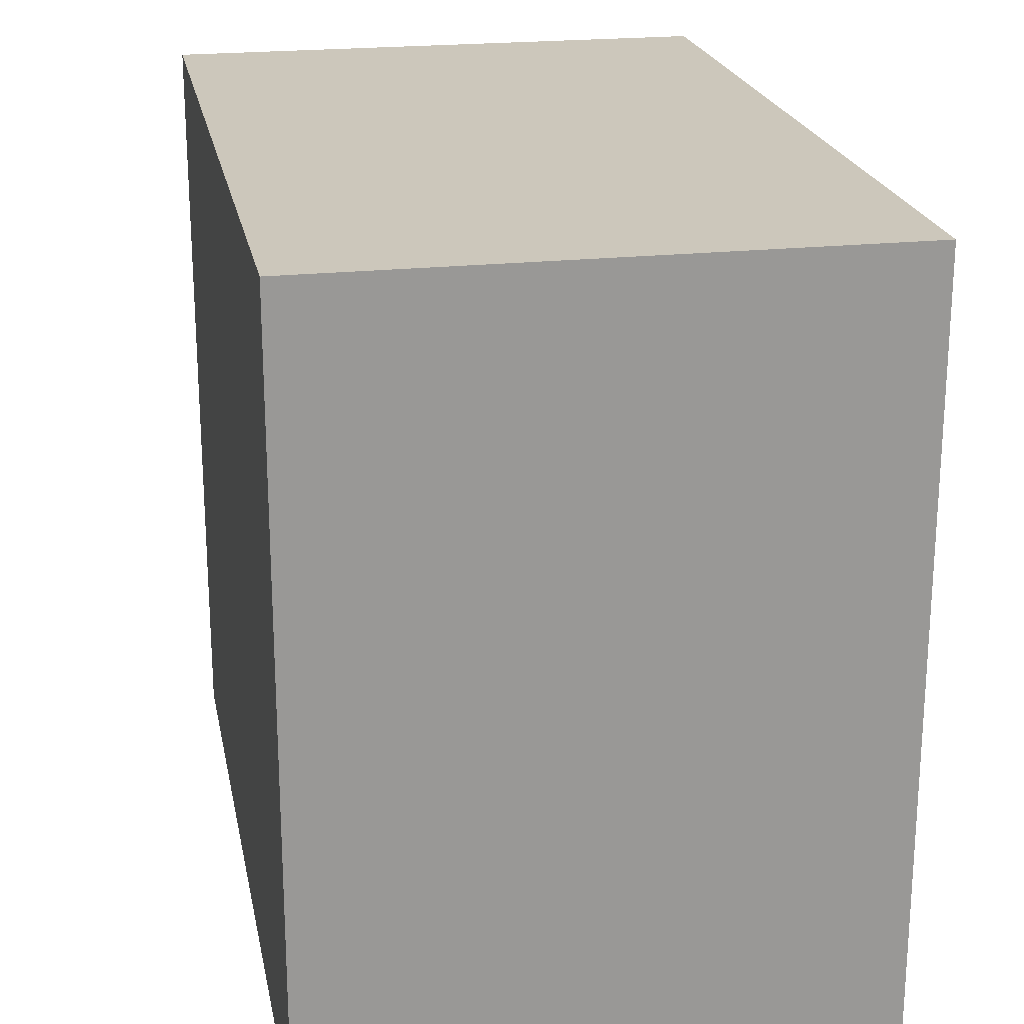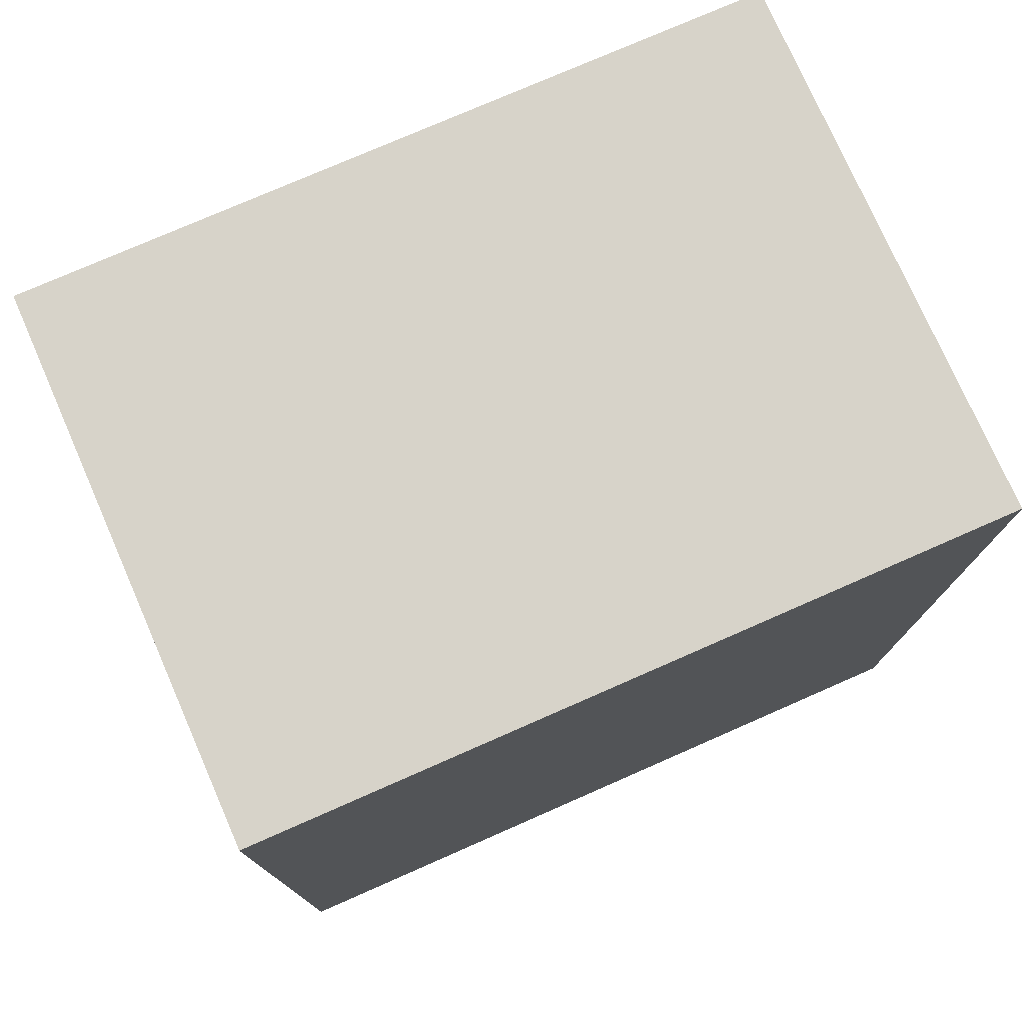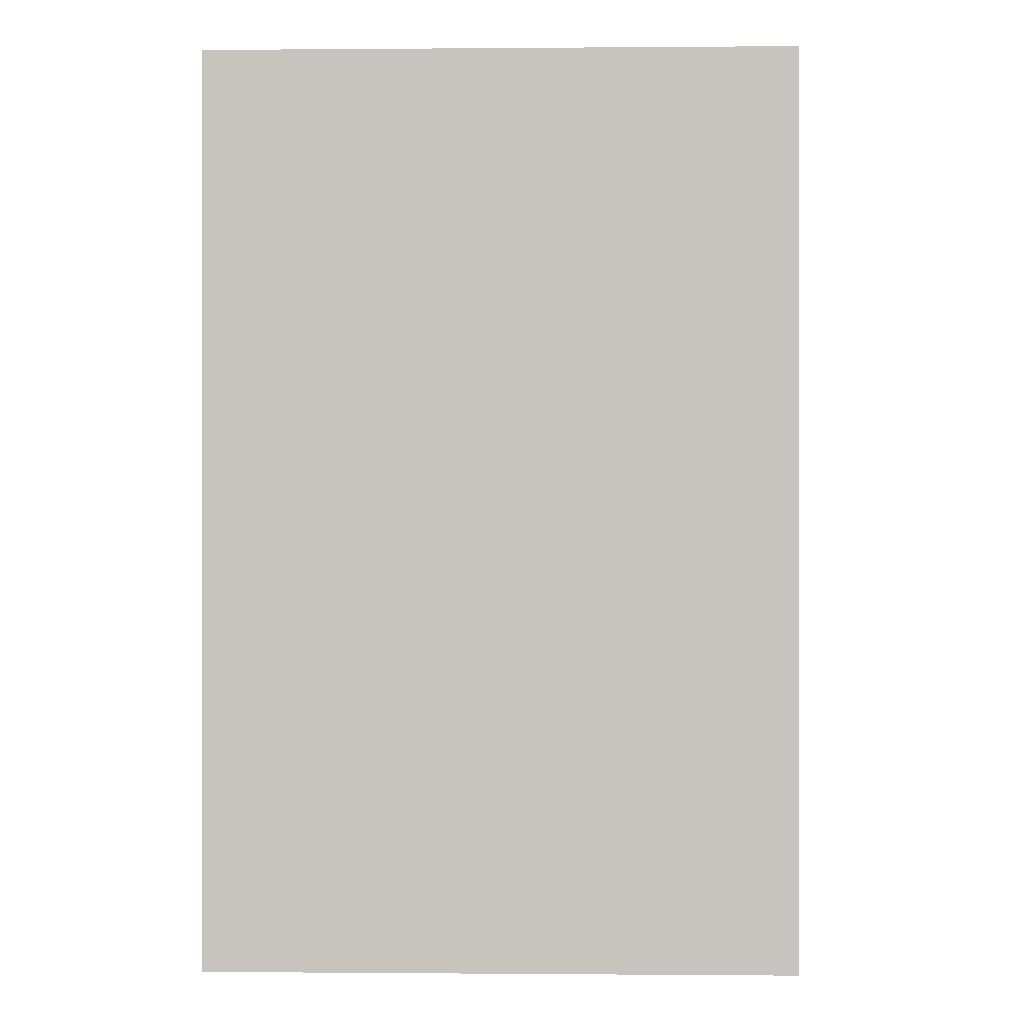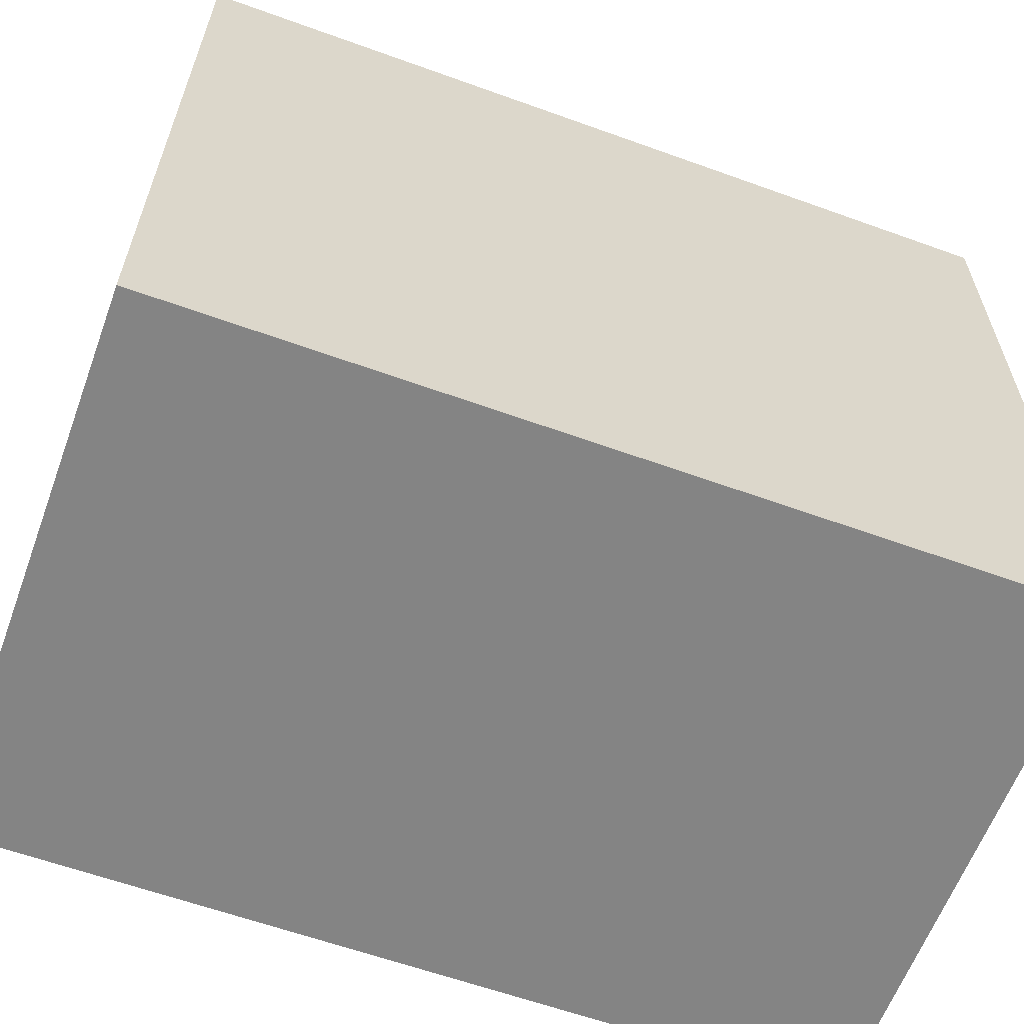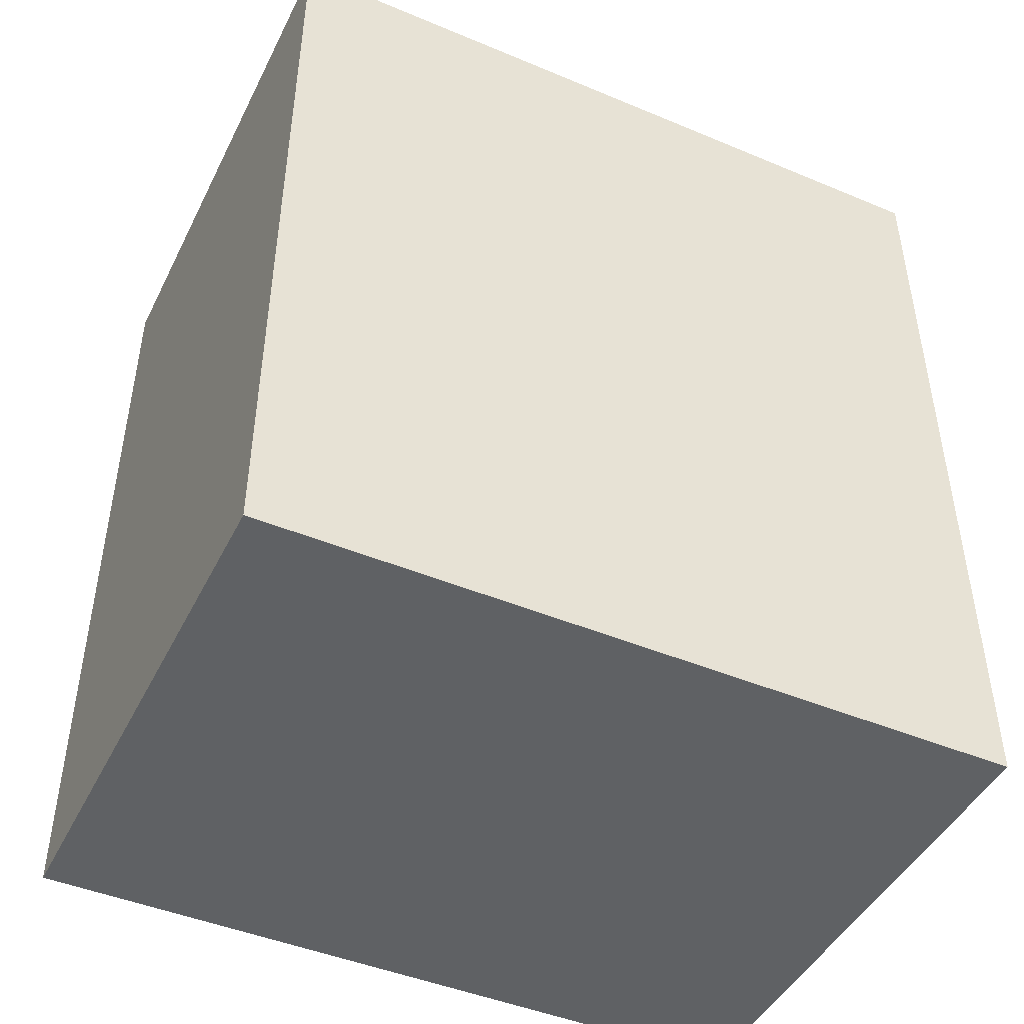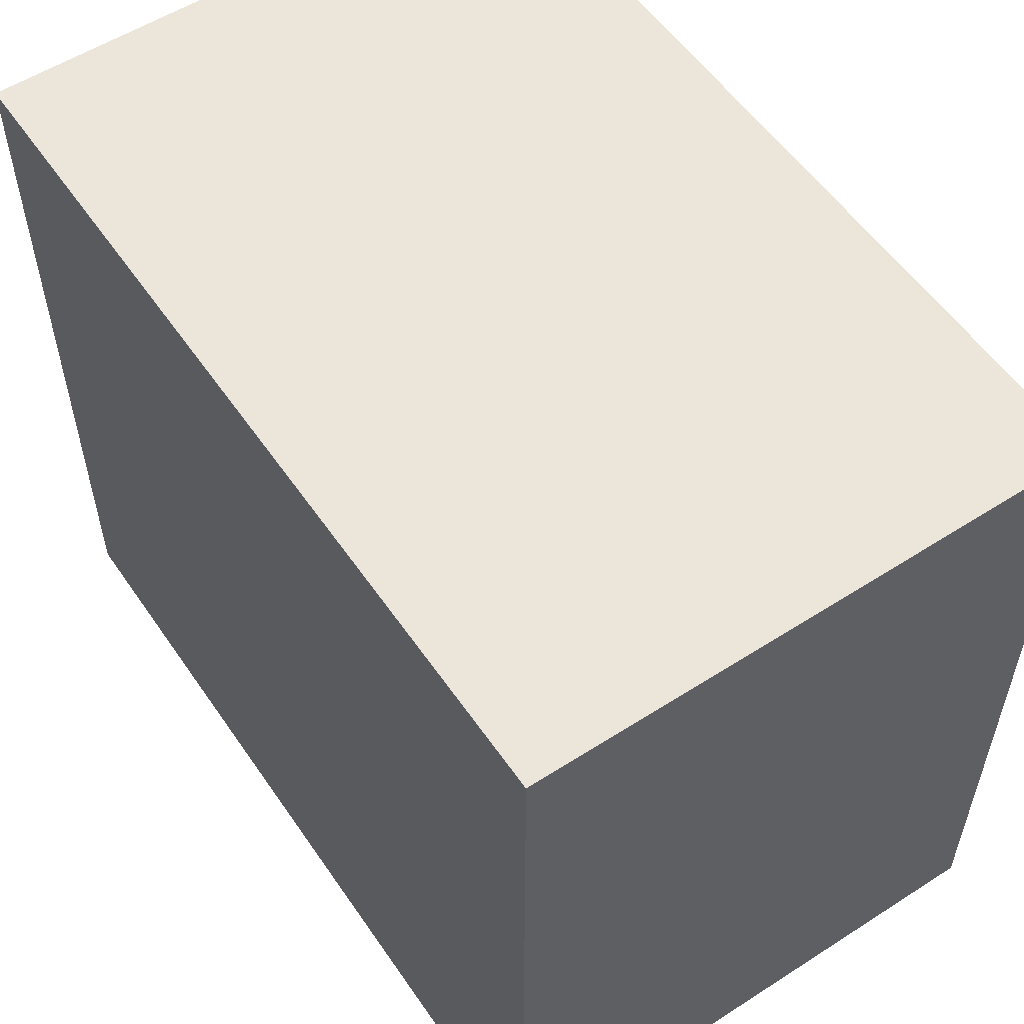
<metadata>
{"format":"obj","ext":"obj","renderer":"f3d","projection":"perspective","resolution":1024,"background":"white","views":[{"elev":21.7,"azim":169.1,"up":"+Z"},{"elev":76.4,"azim":66.3,"up":"+Y"},{"elev":-0.2,"azim":-178.2,"up":"+Y"},{"elev":-61.4,"azim":69.8,"up":"+Z"},{"elev":-45.8,"azim":64.4,"up":"+Y"},{"elev":55.6,"azim":-34.0,"up":"+Z"}]}
</metadata>
<code>
v 0.5136 0.5359 -0.2922
v 0.4351 0.5359 -0.3999
v 0.4351 0.5359 -0.2922
v 0.5136 0.5359 -0.3999
v 0.4351 0.4143 -0.3999
v 0.5136 0.4143 -0.3999
v 0.4351 0.4143 -0.2922
v 0.5136 0.4143 -0.2922
f 1 2 3
f 4 5 2
f 6 7 5
f 8 3 7
f 5 3 2
f 4 8 6
f 1 4 2
f 4 6 5
f 6 8 7
f 8 1 3
f 5 7 3
f 4 1 8

</code>
